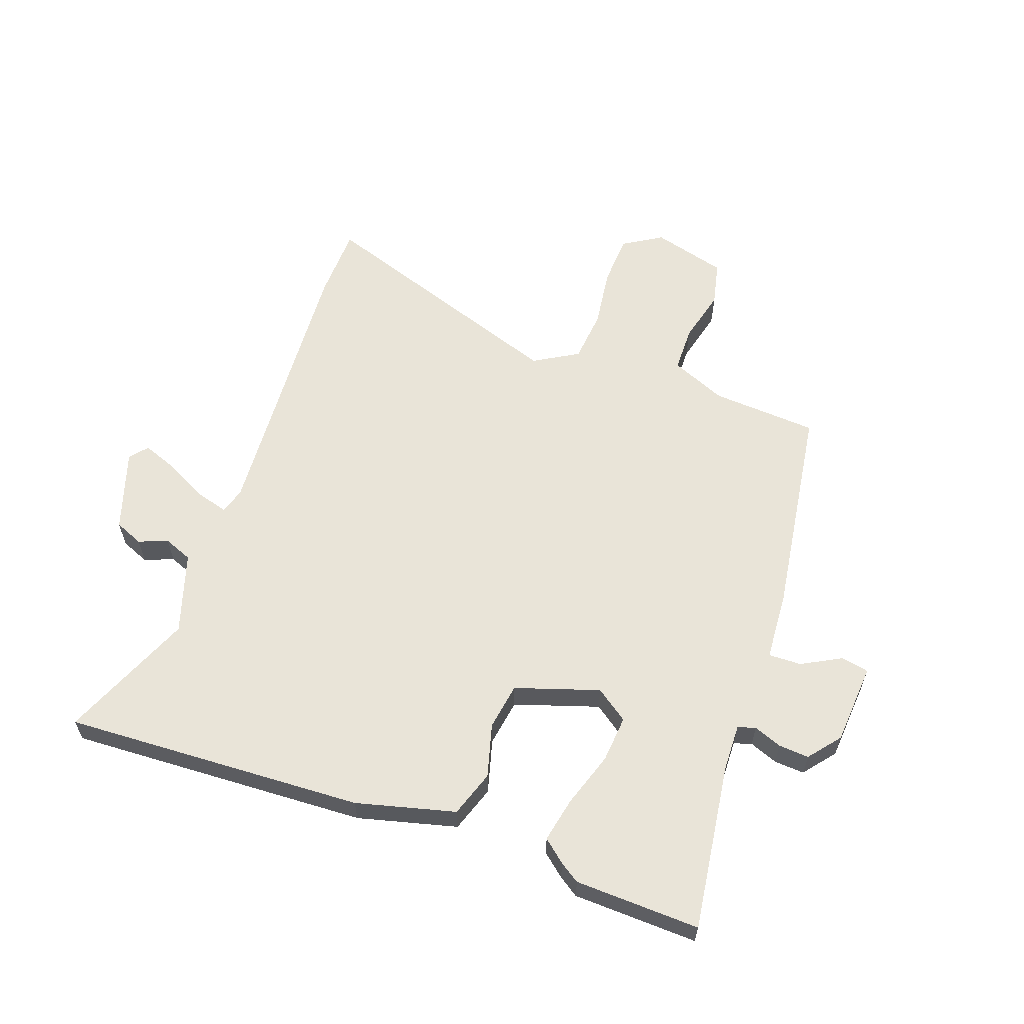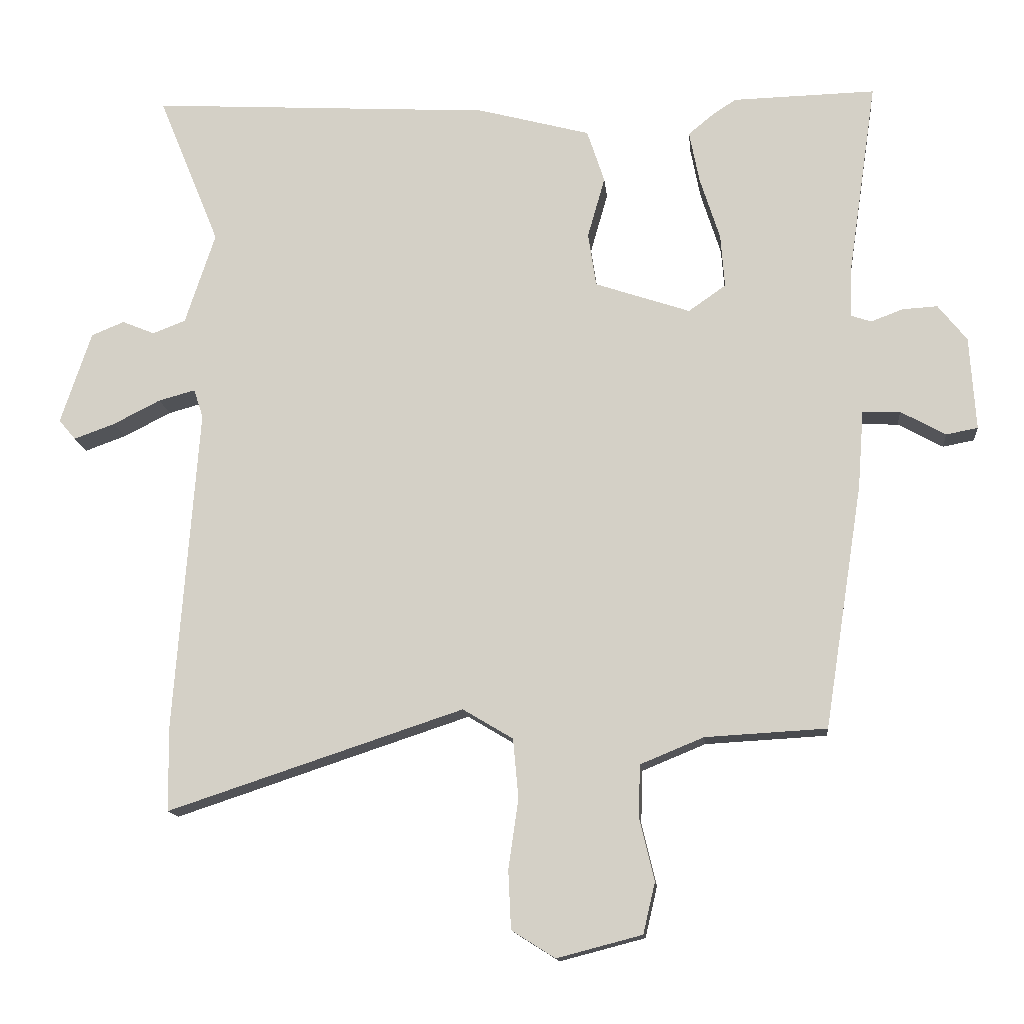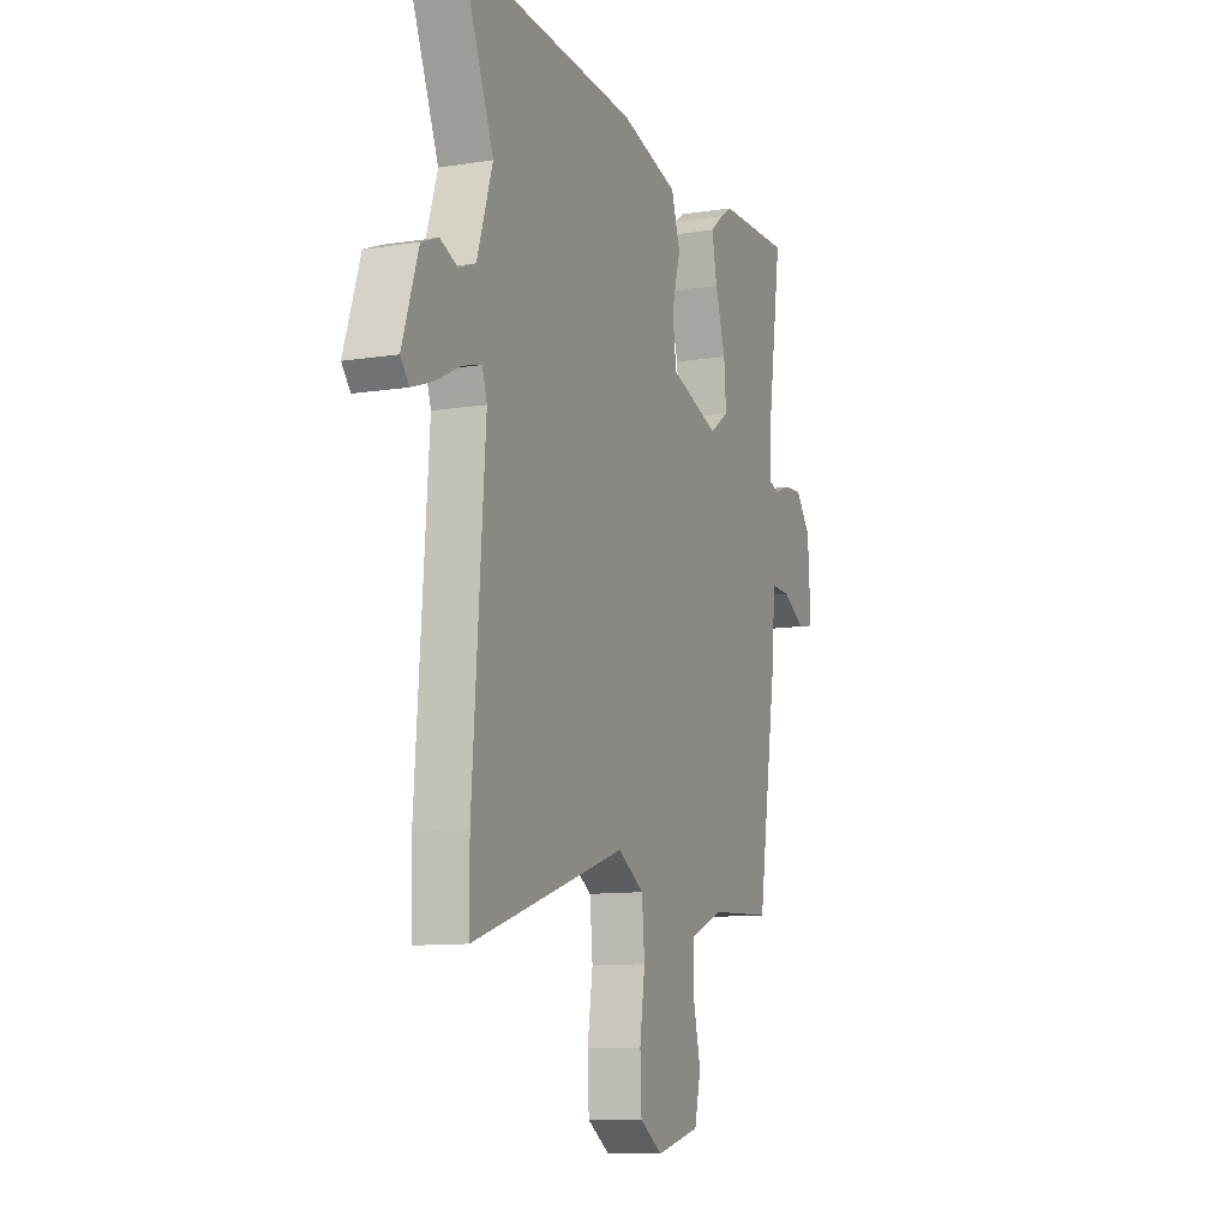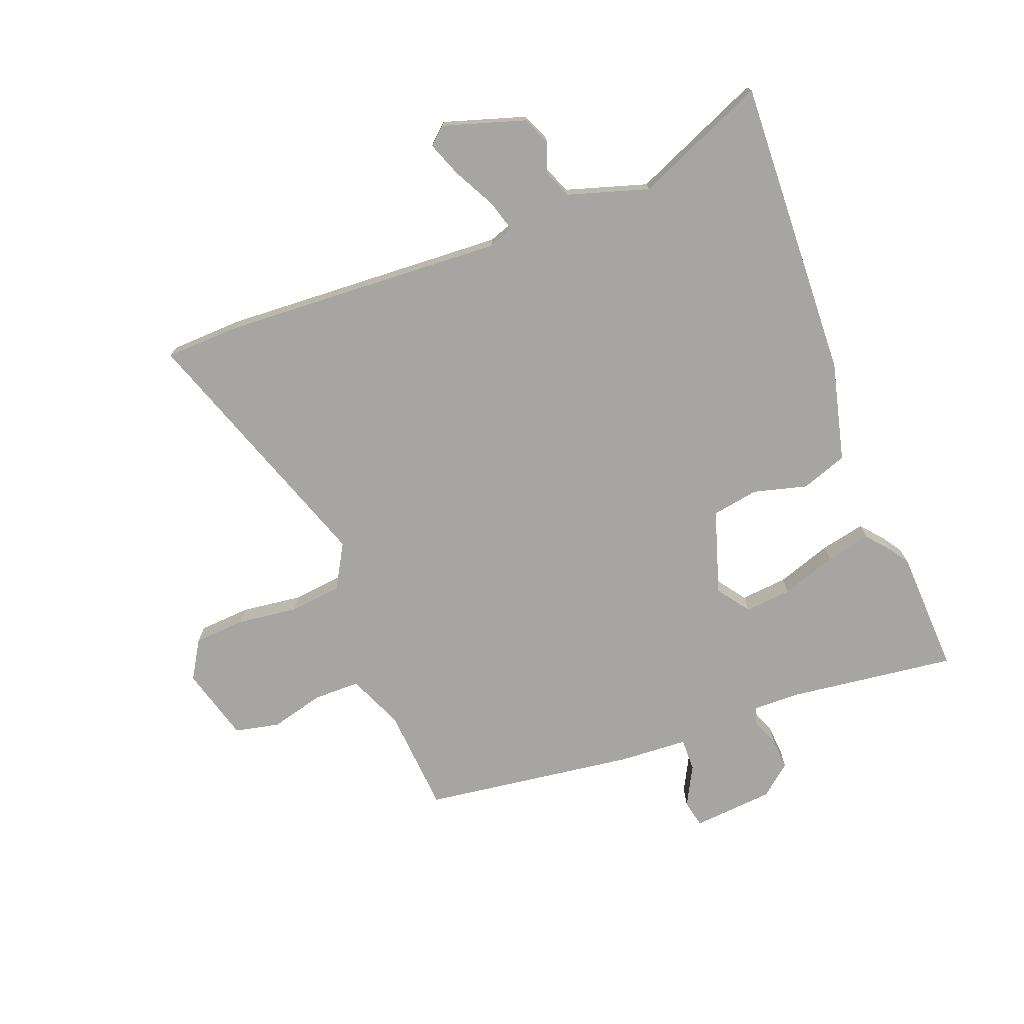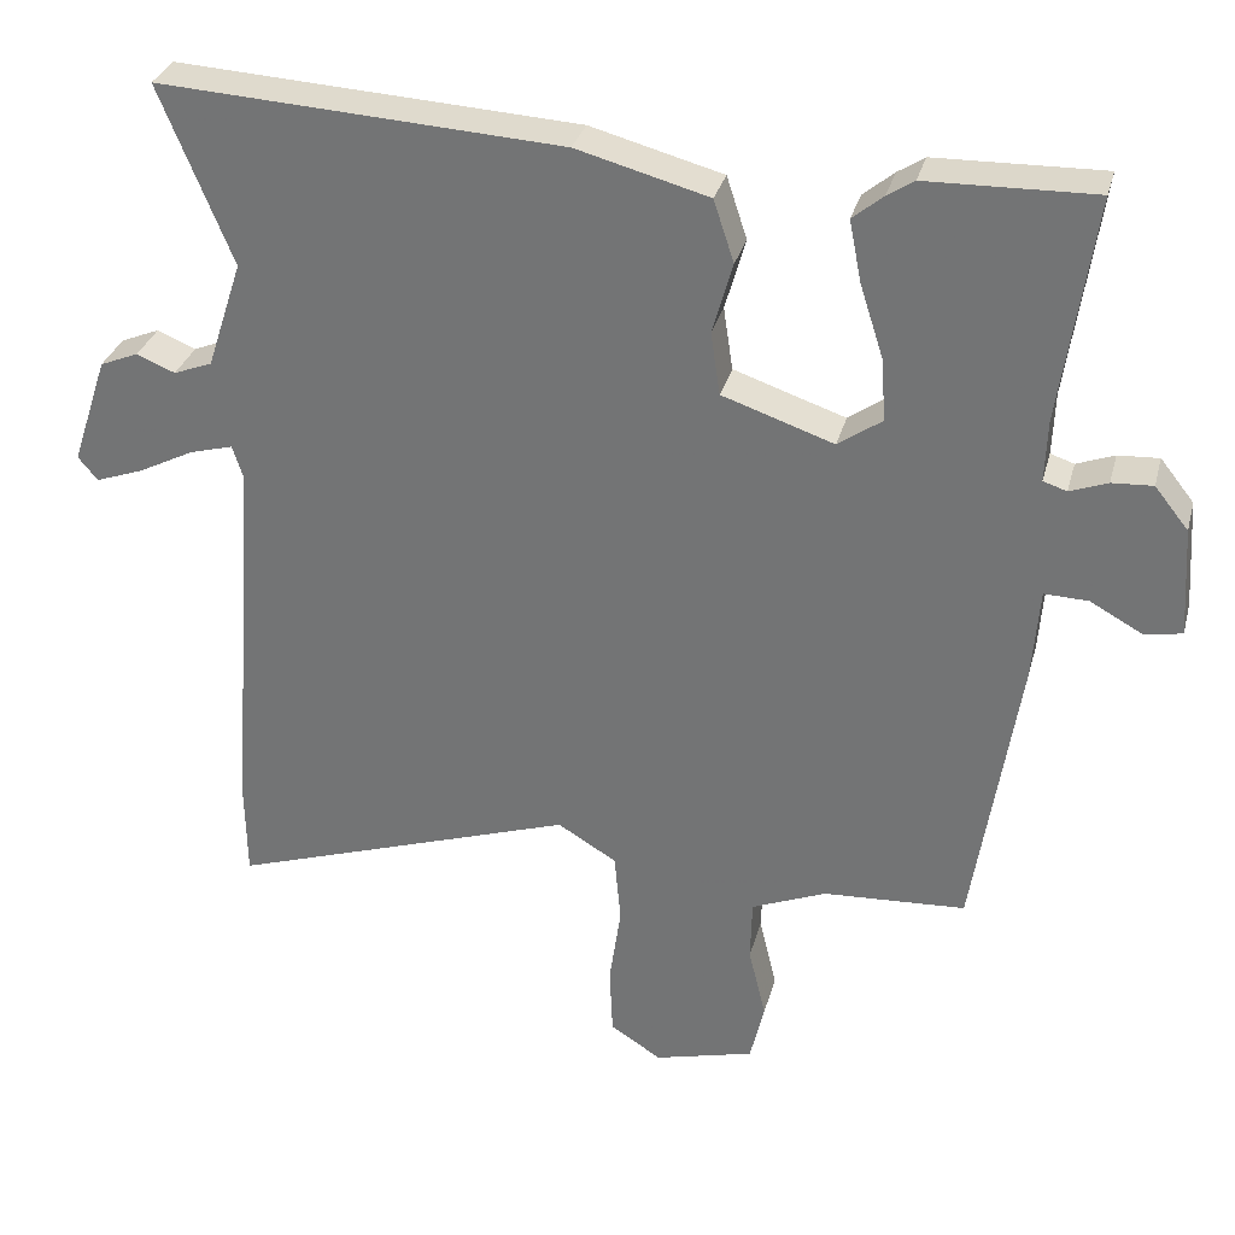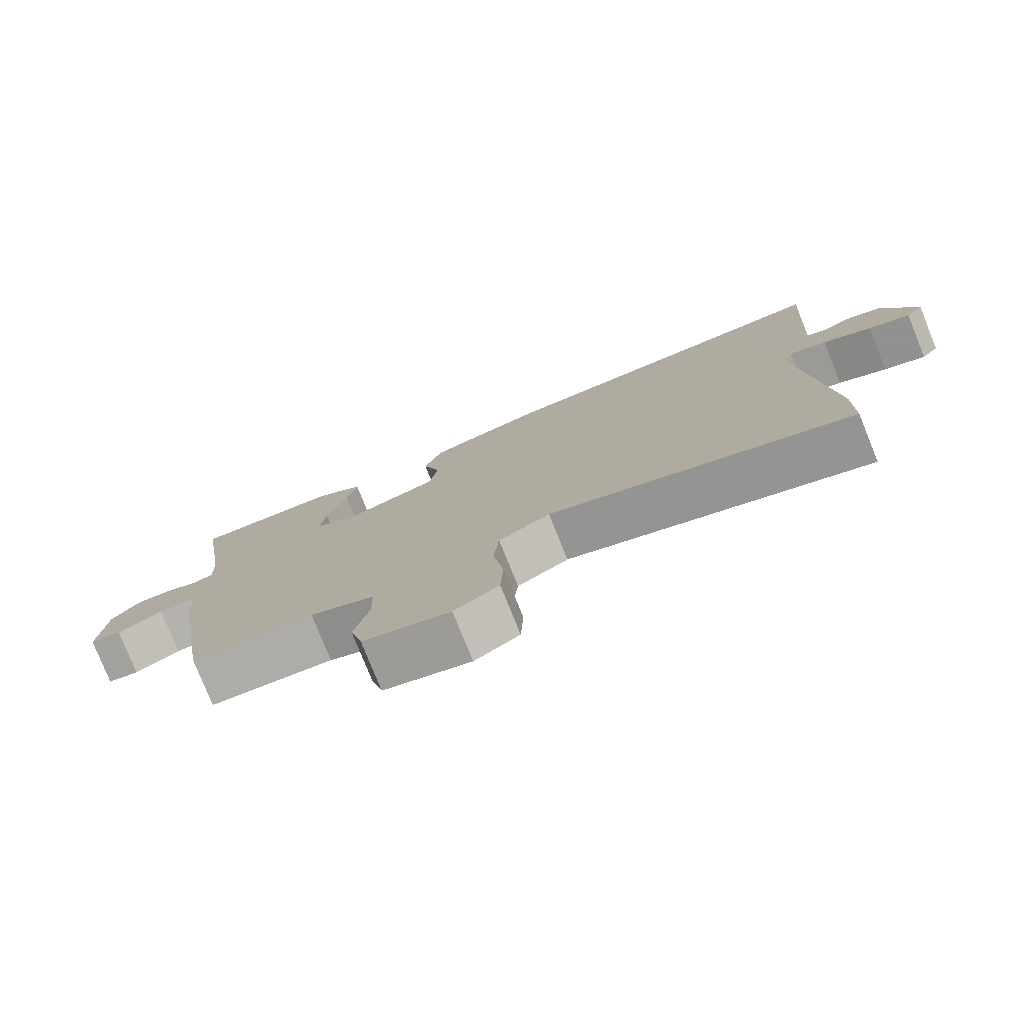
<metadata>
{"format":"obj","ext":"obj","renderer":"f3d","projection":"perspective","resolution":1024,"background":"white","views":[{"elev":60.2,"azim":20.3,"up":"+Y"},{"elev":-13.8,"azim":5.7,"up":"+Z"},{"elev":-10.7,"azim":-68.3,"up":"+Z"},{"elev":-73.9,"azim":-67.9,"up":"+Y"},{"elev":31.3,"azim":14.3,"up":"+Z"},{"elev":-78.7,"azim":-158.0,"up":"+Z"}]}
</metadata>
<code>
v -0.498 0.07 -0.604
v -0.5 0.07 -0.48
v -0.464 0.07 0.006
v -0.478 0.07 0.049
v -0.533 0.07 0.034
v -0.604 0.07 -0.002
v -0.665 0.07 -0.024
v -0.69 0.07 0.006
v -0.644 0.07 0.144
v -0.595 0.07 0.164
v -0.546 0.07 0.144
v -0.497 0.07 0.163
v -0.452 0.07 0.3
v -0.544 0.07 0.526
v -0.032 0.07 0.496
v 0.136 0.07 0.451
v 0.162 0.07 0.372
v 0.136 0.07 0.281
v 0.148 0.07 0.201
v 0.29 0.07 0.153
v 0.346 0.07 0.192
v 0.34 0.07 0.272
v 0.31 0.07 0.366
v 0.295 0.07 0.443
v 0.334 0.07 0.475
v 0.368 0.07 0.497
v 0.581 0.07 0.502
v 0.539 0.07 0.217
v 0.536 0.07 0.137
v 0.566 0.07 0.127
v 0.614 0.07 0.145
v 0.666 0.07 0.148
v 0.709 0.07 0.094
v 0.718 0.07 -0.045
v 0.671 0.07 -0.054
v 0.604 0.07 -0.017
v 0.548 0.07 -0.015
v 0.539 0.07 -0.132
v 0.482 0.07 -0.495
v 0.301 0.07 -0.505
v 0.206 0.07 -0.544
v 0.204 0.07 -0.623
v 0.226 0.07 -0.715
v 0.208 0.07 -0.791
v 0.081 0.07 -0.824
v 0.016 0.07 -0.783
v 0.012 0.07 -0.695
v 0.027 0.07 -0.592
v 0.019 0.07 -0.503
v -0.056 0.07 -0.458
v -0.498 0 -0.604
v -0.5 0 -0.48
v -0.464 0 0.006
v -0.478 0 0.049
v -0.533 0 0.034
v -0.604 0 -0.002
v -0.665 0 -0.024
v -0.69 0 0.006
v -0.644 0 0.144
v -0.595 0 0.164
v -0.546 0 0.144
v -0.497 0 0.163
v -0.452 0 0.3
v -0.544 0 0.526
v -0.032 0 0.496
v 0.136 0 0.451
v 0.162 0 0.372
v 0.136 0 0.281
v 0.148 0 0.201
v 0.29 0 0.153
v 0.346 0 0.192
v 0.34 0 0.272
v 0.31 0 0.366
v 0.295 0 0.443
v 0.334 0 0.475
v 0.368 0 0.497
v 0.581 0 0.502
v 0.539 0 0.217
v 0.536 0 0.137
v 0.566 0 0.127
v 0.614 0 0.145
v 0.666 0 0.148
v 0.709 0 0.094
v 0.718 0 -0.045
v 0.671 0 -0.054
v 0.604 0 -0.017
v 0.548 0 -0.015
v 0.539 0 -0.132
v 0.482 0 -0.495
v 0.301 0 -0.505
v 0.206 0 -0.544
v 0.204 0 -0.623
v 0.226 0 -0.715
v 0.208 0 -0.791
v 0.081 0 -0.824
v 0.016 0 -0.783
v 0.012 0 -0.695
v 0.027 0 -0.592
v 0.019 0 -0.503
v -0.056 0 -0.458
f 46 47 48
f 45 46 48
f 44 45 48
f 43 44 48
f 42 43 48
f 41 42 48 49
f 40 41 49 50
f 39 40 50
f 38 39 50
f 37 38 50
f 34 35 36
f 33 34 36
f 32 33 36
f 31 32 36
f 30 31 36
f 29 30 36 37
f 26 27 28
f 25 26 28
f 24 25 28
f 23 24 28
f 22 23 28
f 21 22 28 29
f 50 1 2
f 37 50 2
f 29 37 2
f 21 29 2
f 20 21 2
f 16 17 18
f 15 16 18
f 14 15 18
f 13 14 18
f 12 13 18 19
f 9 10 11
f 8 9 11
f 7 8 11
f 6 7 11
f 5 6 11
f 4 5 11 12
f 12 19 20
f 4 12 20
f 3 4 20
f 2 3 20
f 98 97 96
f 98 96 95
f 98 95 94
f 98 94 93
f 98 93 92
f 99 98 92 91
f 100 99 91 90
f 100 90 89
f 100 89 88
f 100 88 87
f 86 85 84
f 86 84 83
f 86 83 82
f 86 82 81
f 86 81 80
f 87 86 80 79
f 78 77 76
f 78 76 75
f 78 75 74
f 78 74 73
f 78 73 72
f 79 78 72 71
f 52 51 100
f 52 100 87
f 52 87 79
f 52 79 71
f 52 71 70
f 68 67 66
f 68 66 65
f 68 65 64
f 68 64 63
f 69 68 63 62
f 61 60 59
f 61 59 58
f 61 58 57
f 61 57 56
f 61 56 55
f 62 61 55 54
f 70 69 62
f 70 62 54
f 70 54 53
f 70 53 52
f 1 51 52 2
f 2 52 53 3
f 3 53 54 4
f 4 54 55 5
f 5 55 56 6
f 6 56 57 7
f 7 57 58 8
f 8 58 59 9
f 9 59 60 10
f 10 60 61 11
f 11 61 62 12
f 12 62 63 13
f 13 63 64 14
f 14 64 65 15
f 15 65 66 16
f 16 66 67 17
f 17 67 68 18
f 18 68 69 19
f 19 69 70 20
f 20 70 71 21
f 21 71 72 22
f 22 72 73 23
f 23 73 74 24
f 24 74 75 25
f 25 75 76 26
f 26 76 77 27
f 27 77 78 28
f 28 78 79 29
f 29 79 80 30
f 30 80 81 31
f 31 81 82 32
f 32 82 83 33
f 33 83 84 34
f 34 84 85 35
f 35 85 86 36
f 36 86 87 37
f 37 87 88 38
f 38 88 89 39
f 39 89 90 40
f 40 90 91 41
f 41 91 92 42
f 42 92 93 43
f 43 93 94 44
f 44 94 95 45
f 45 95 96 46
f 46 96 97 47
f 47 97 98 48
f 48 98 99 49
f 49 99 100 50
f 50 100 51 1

</code>
